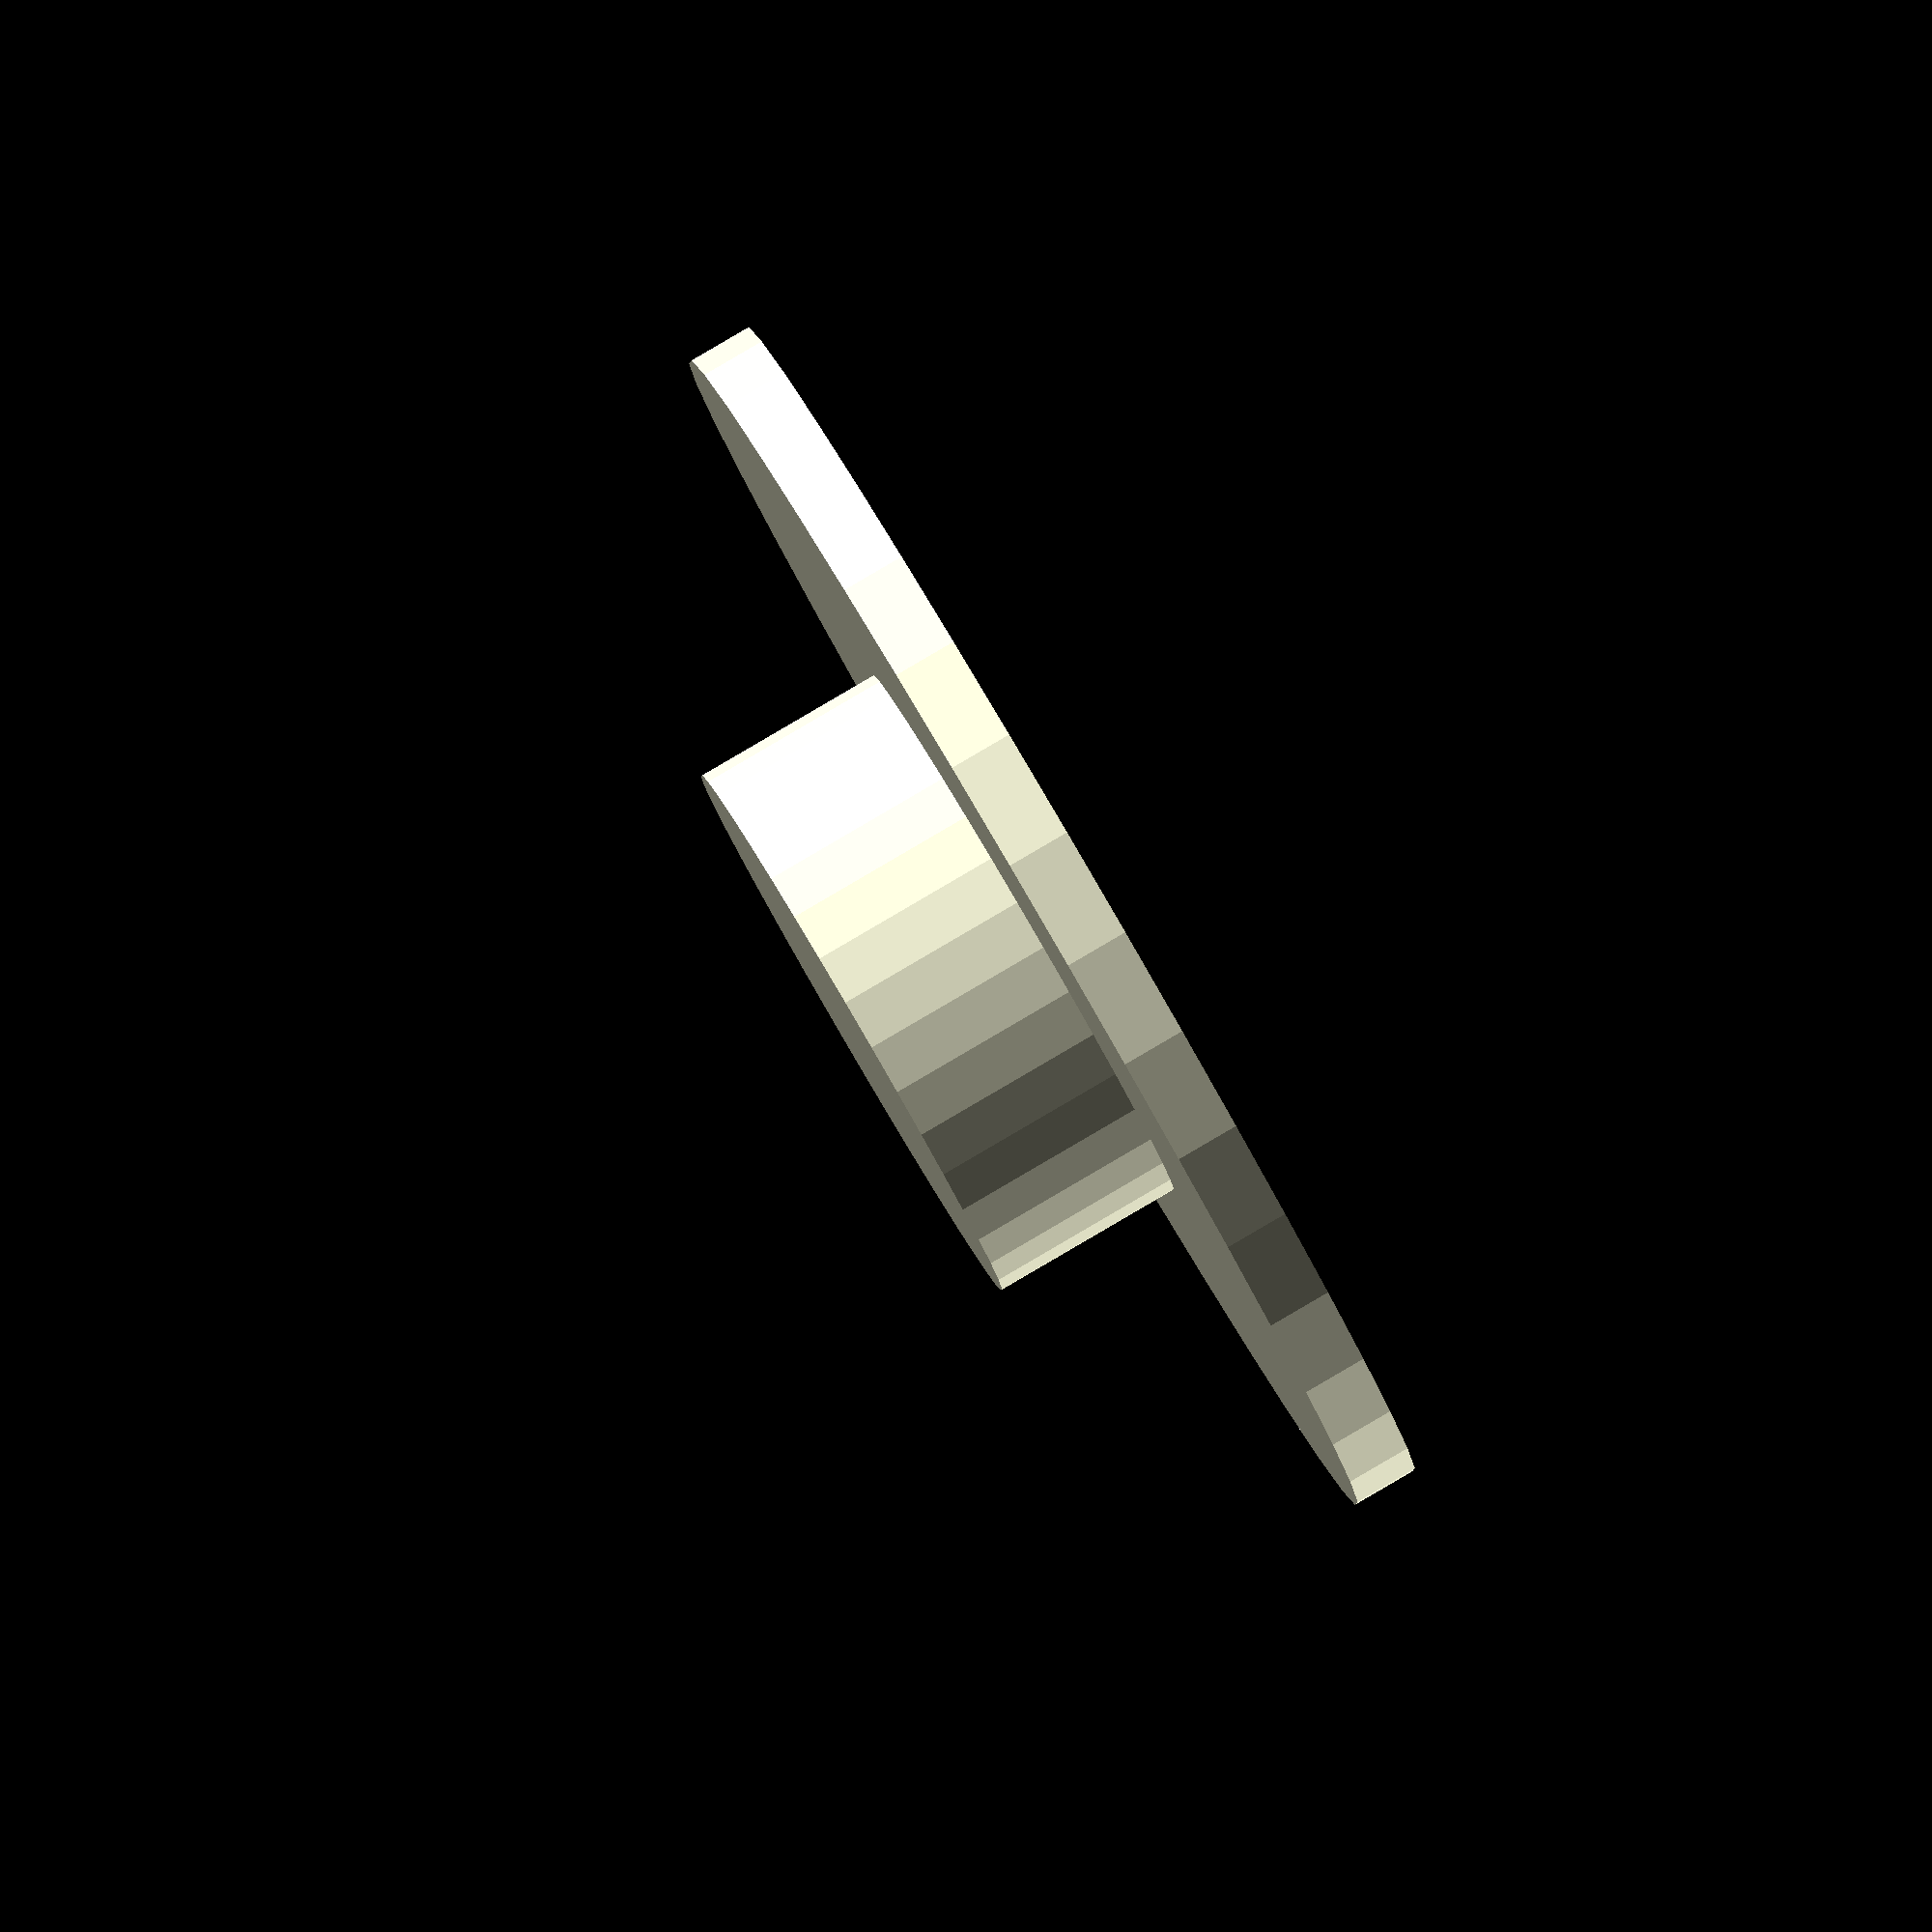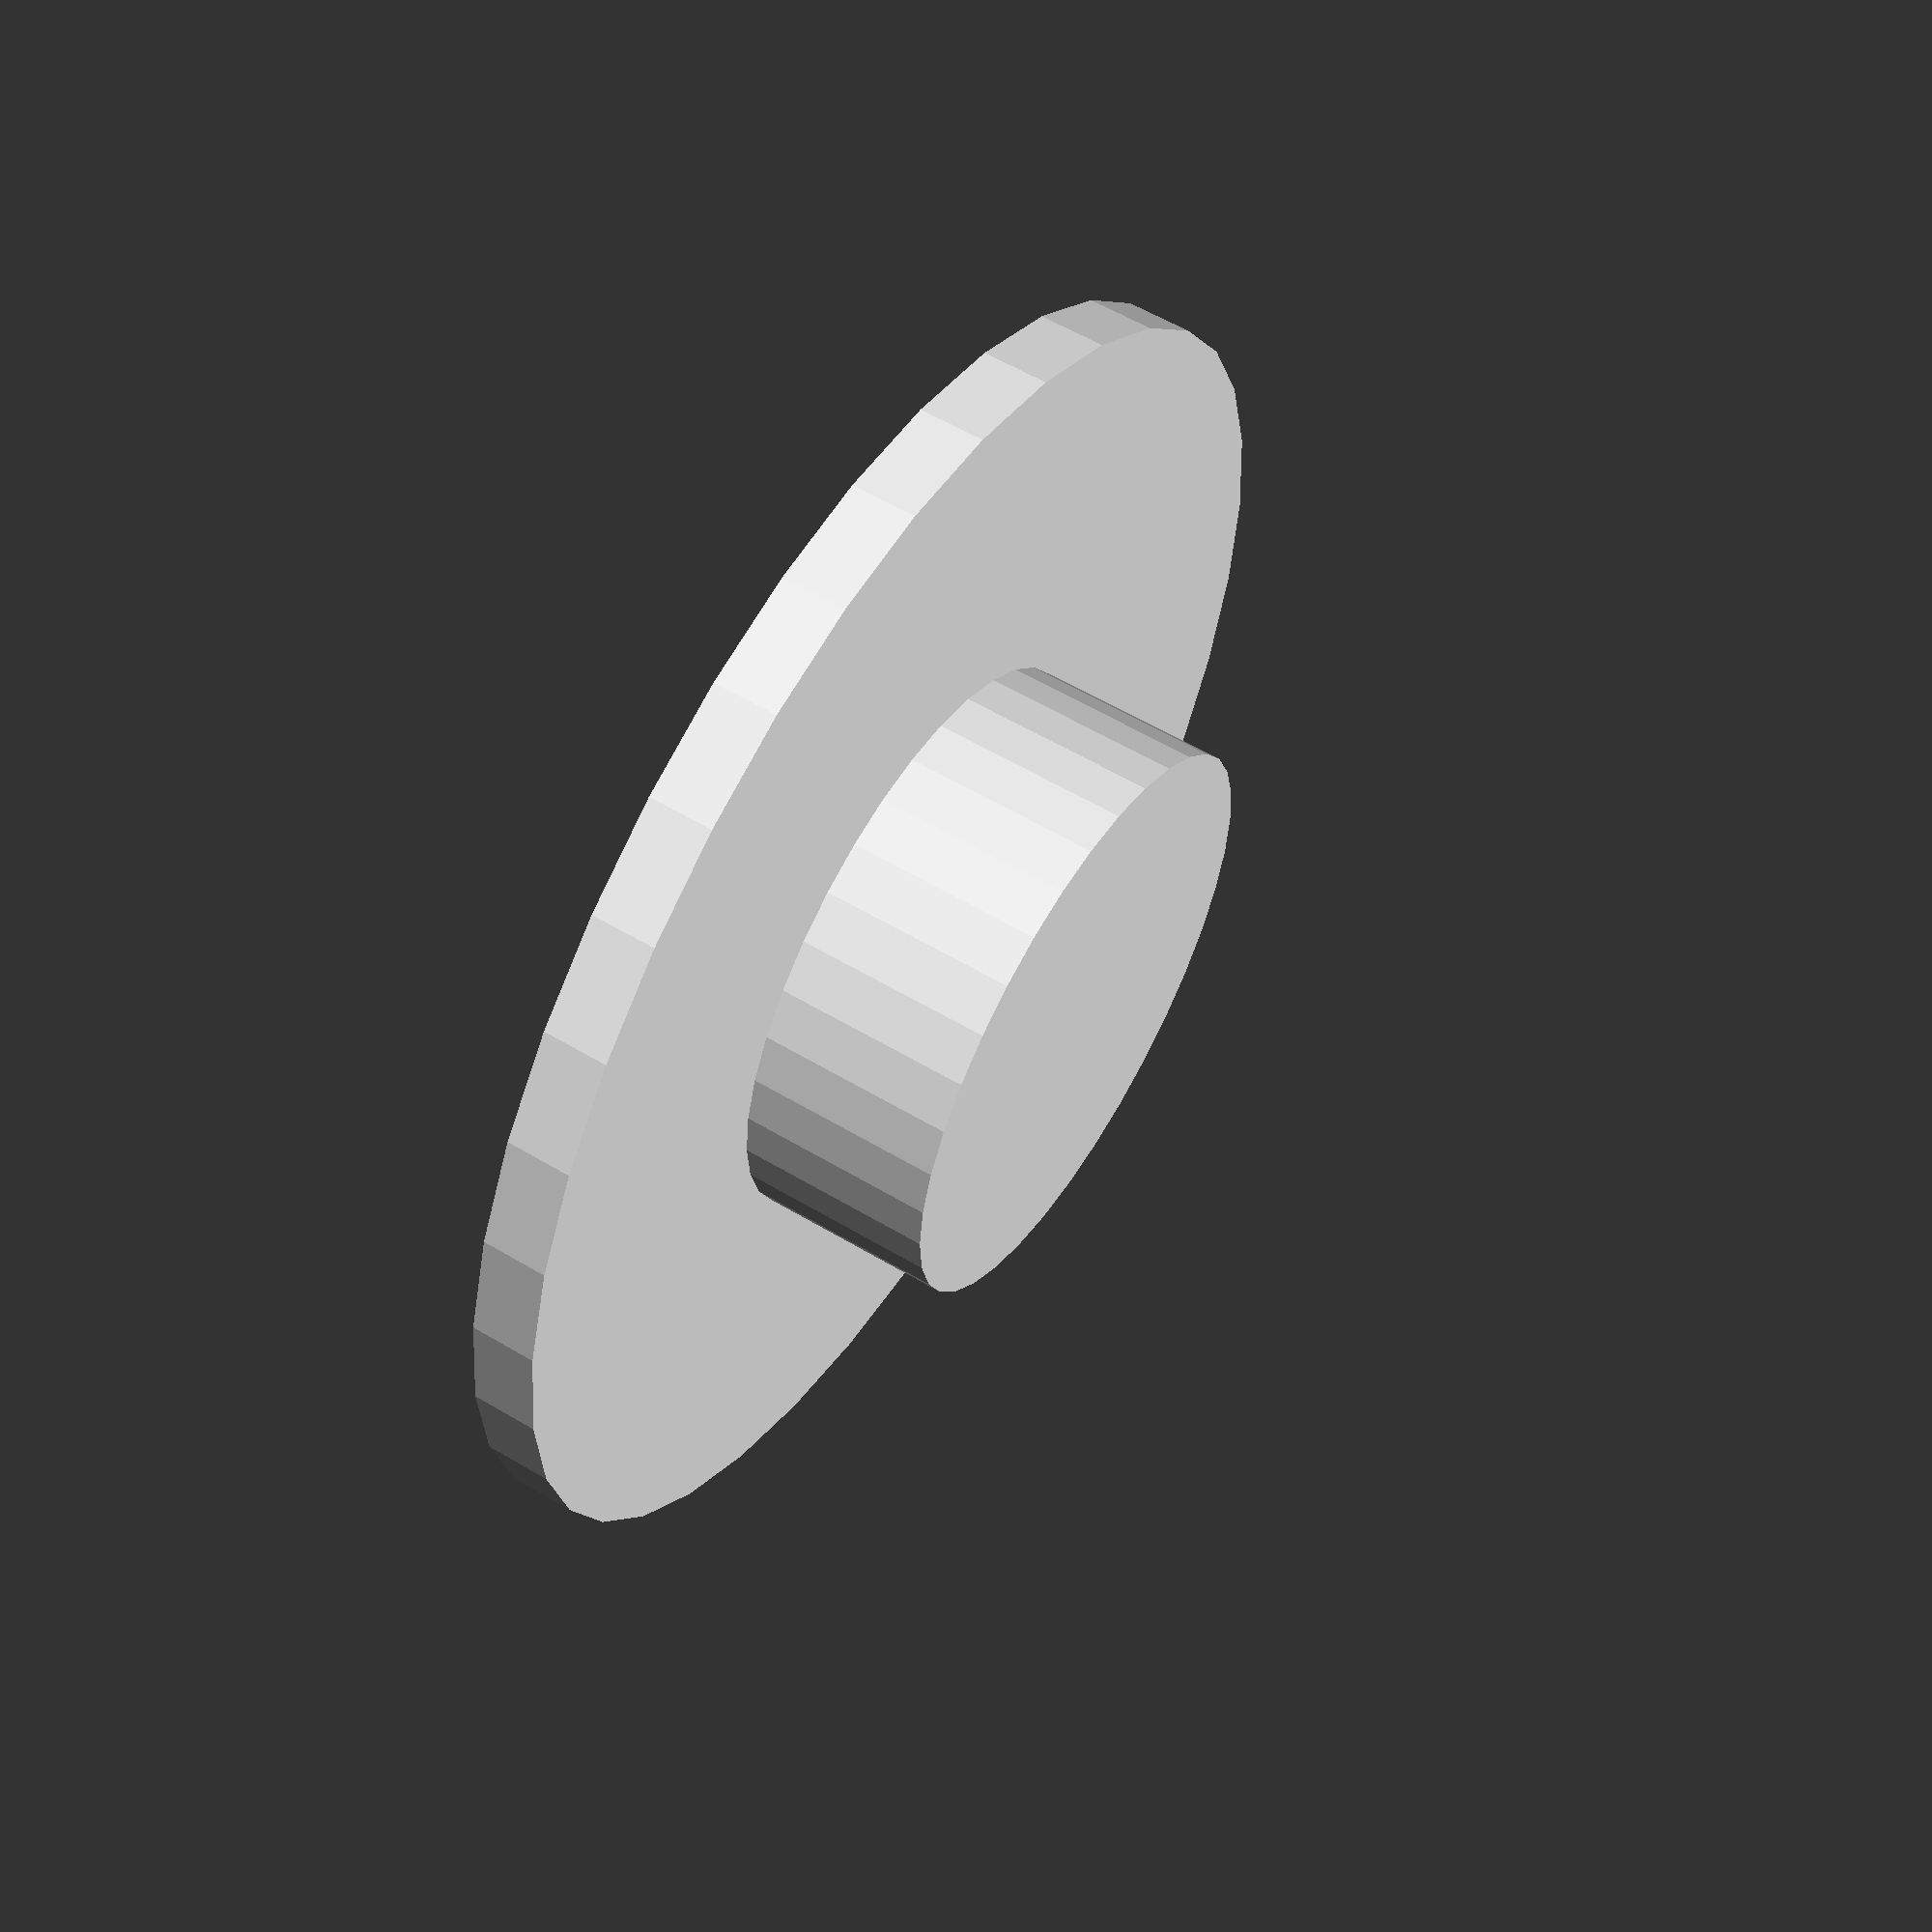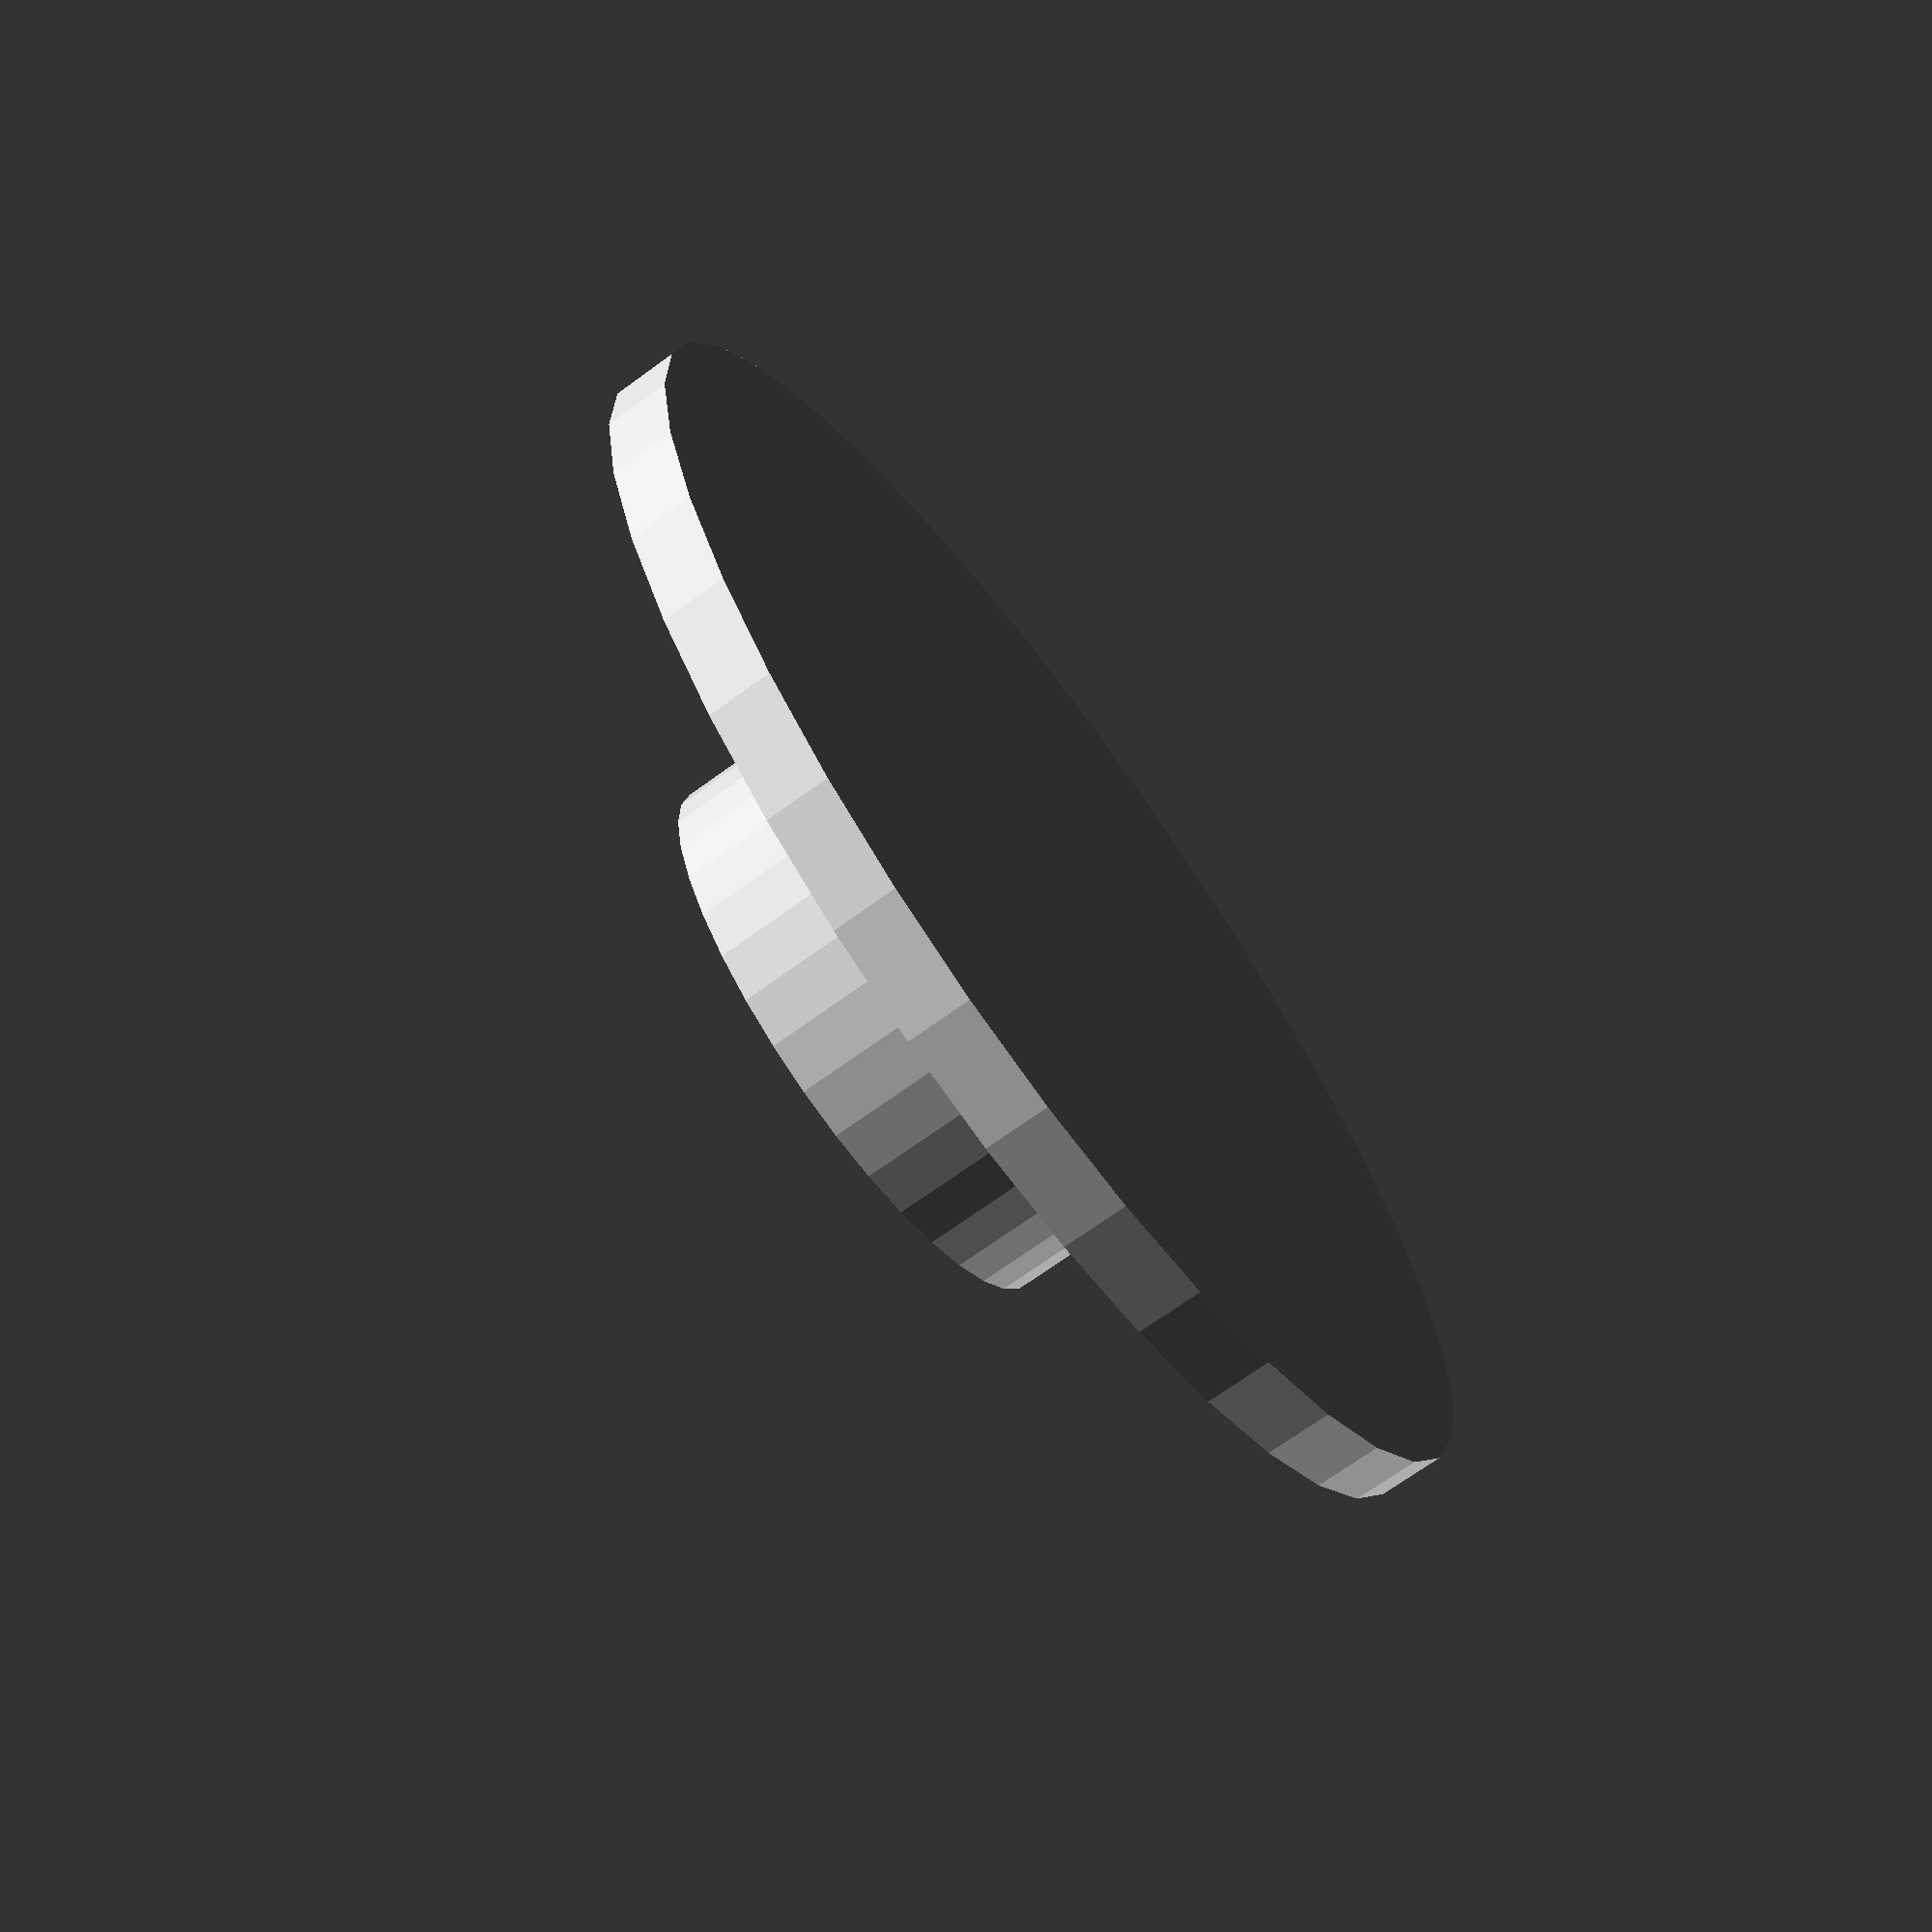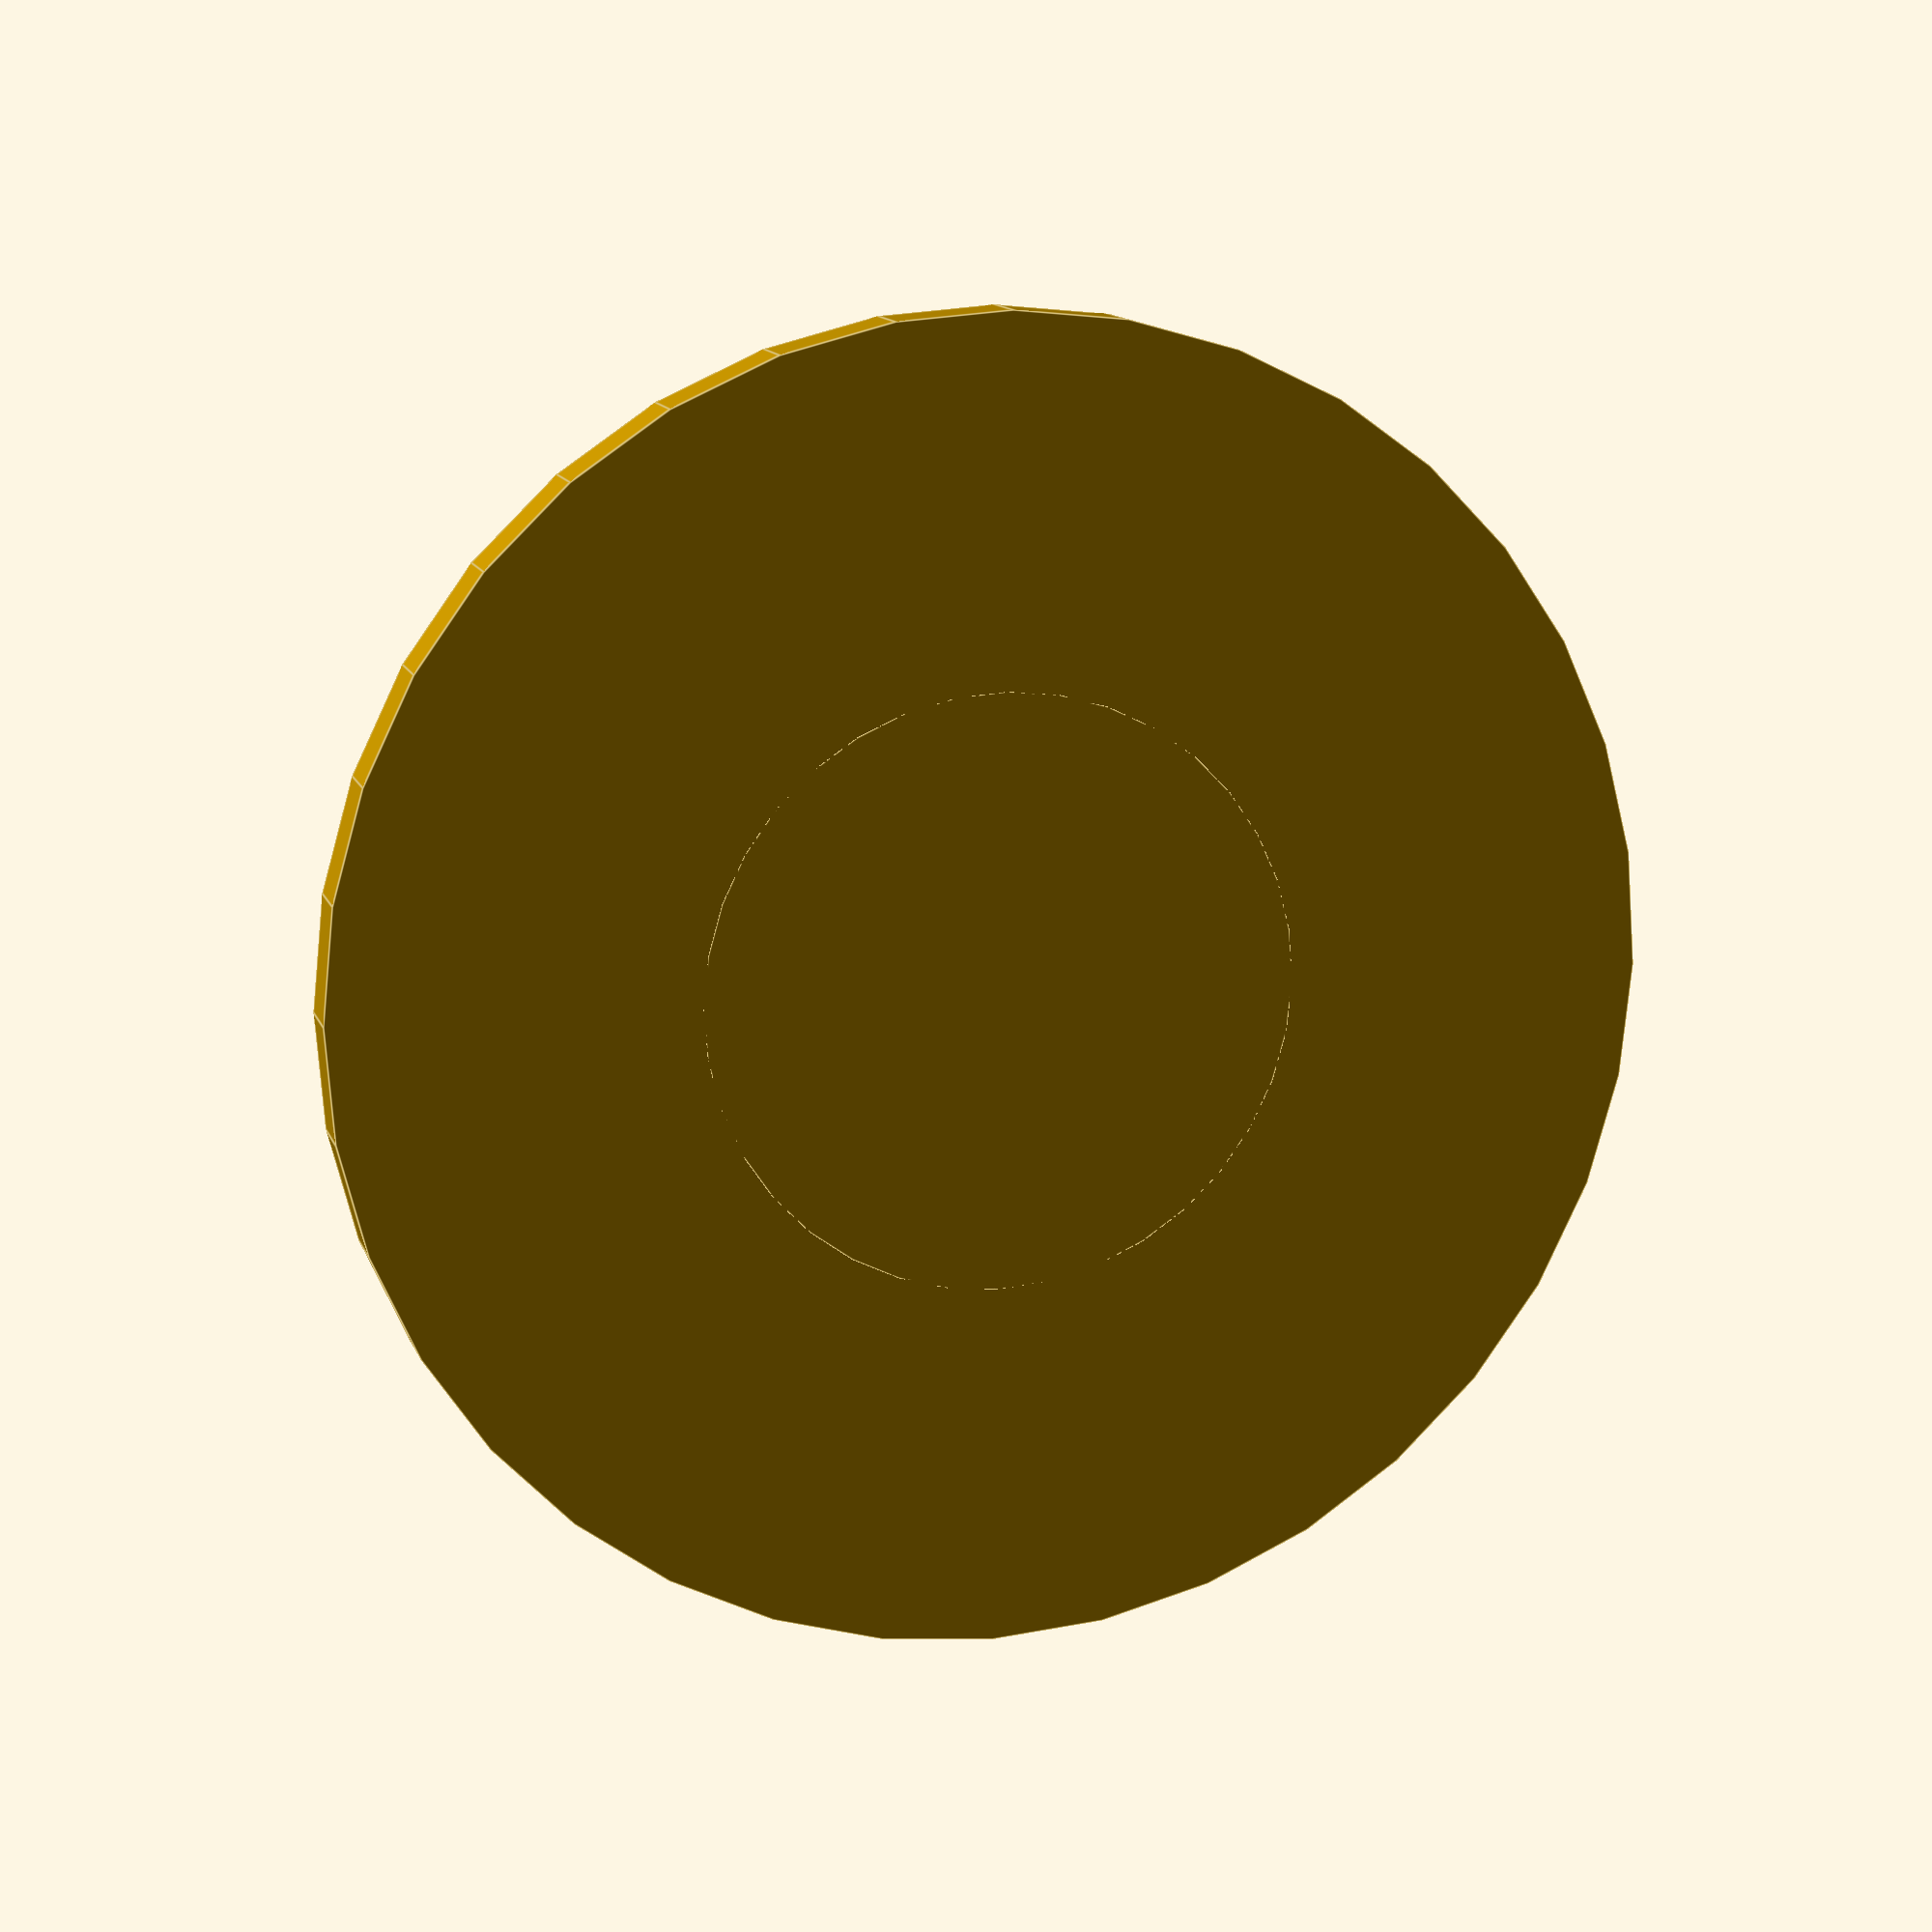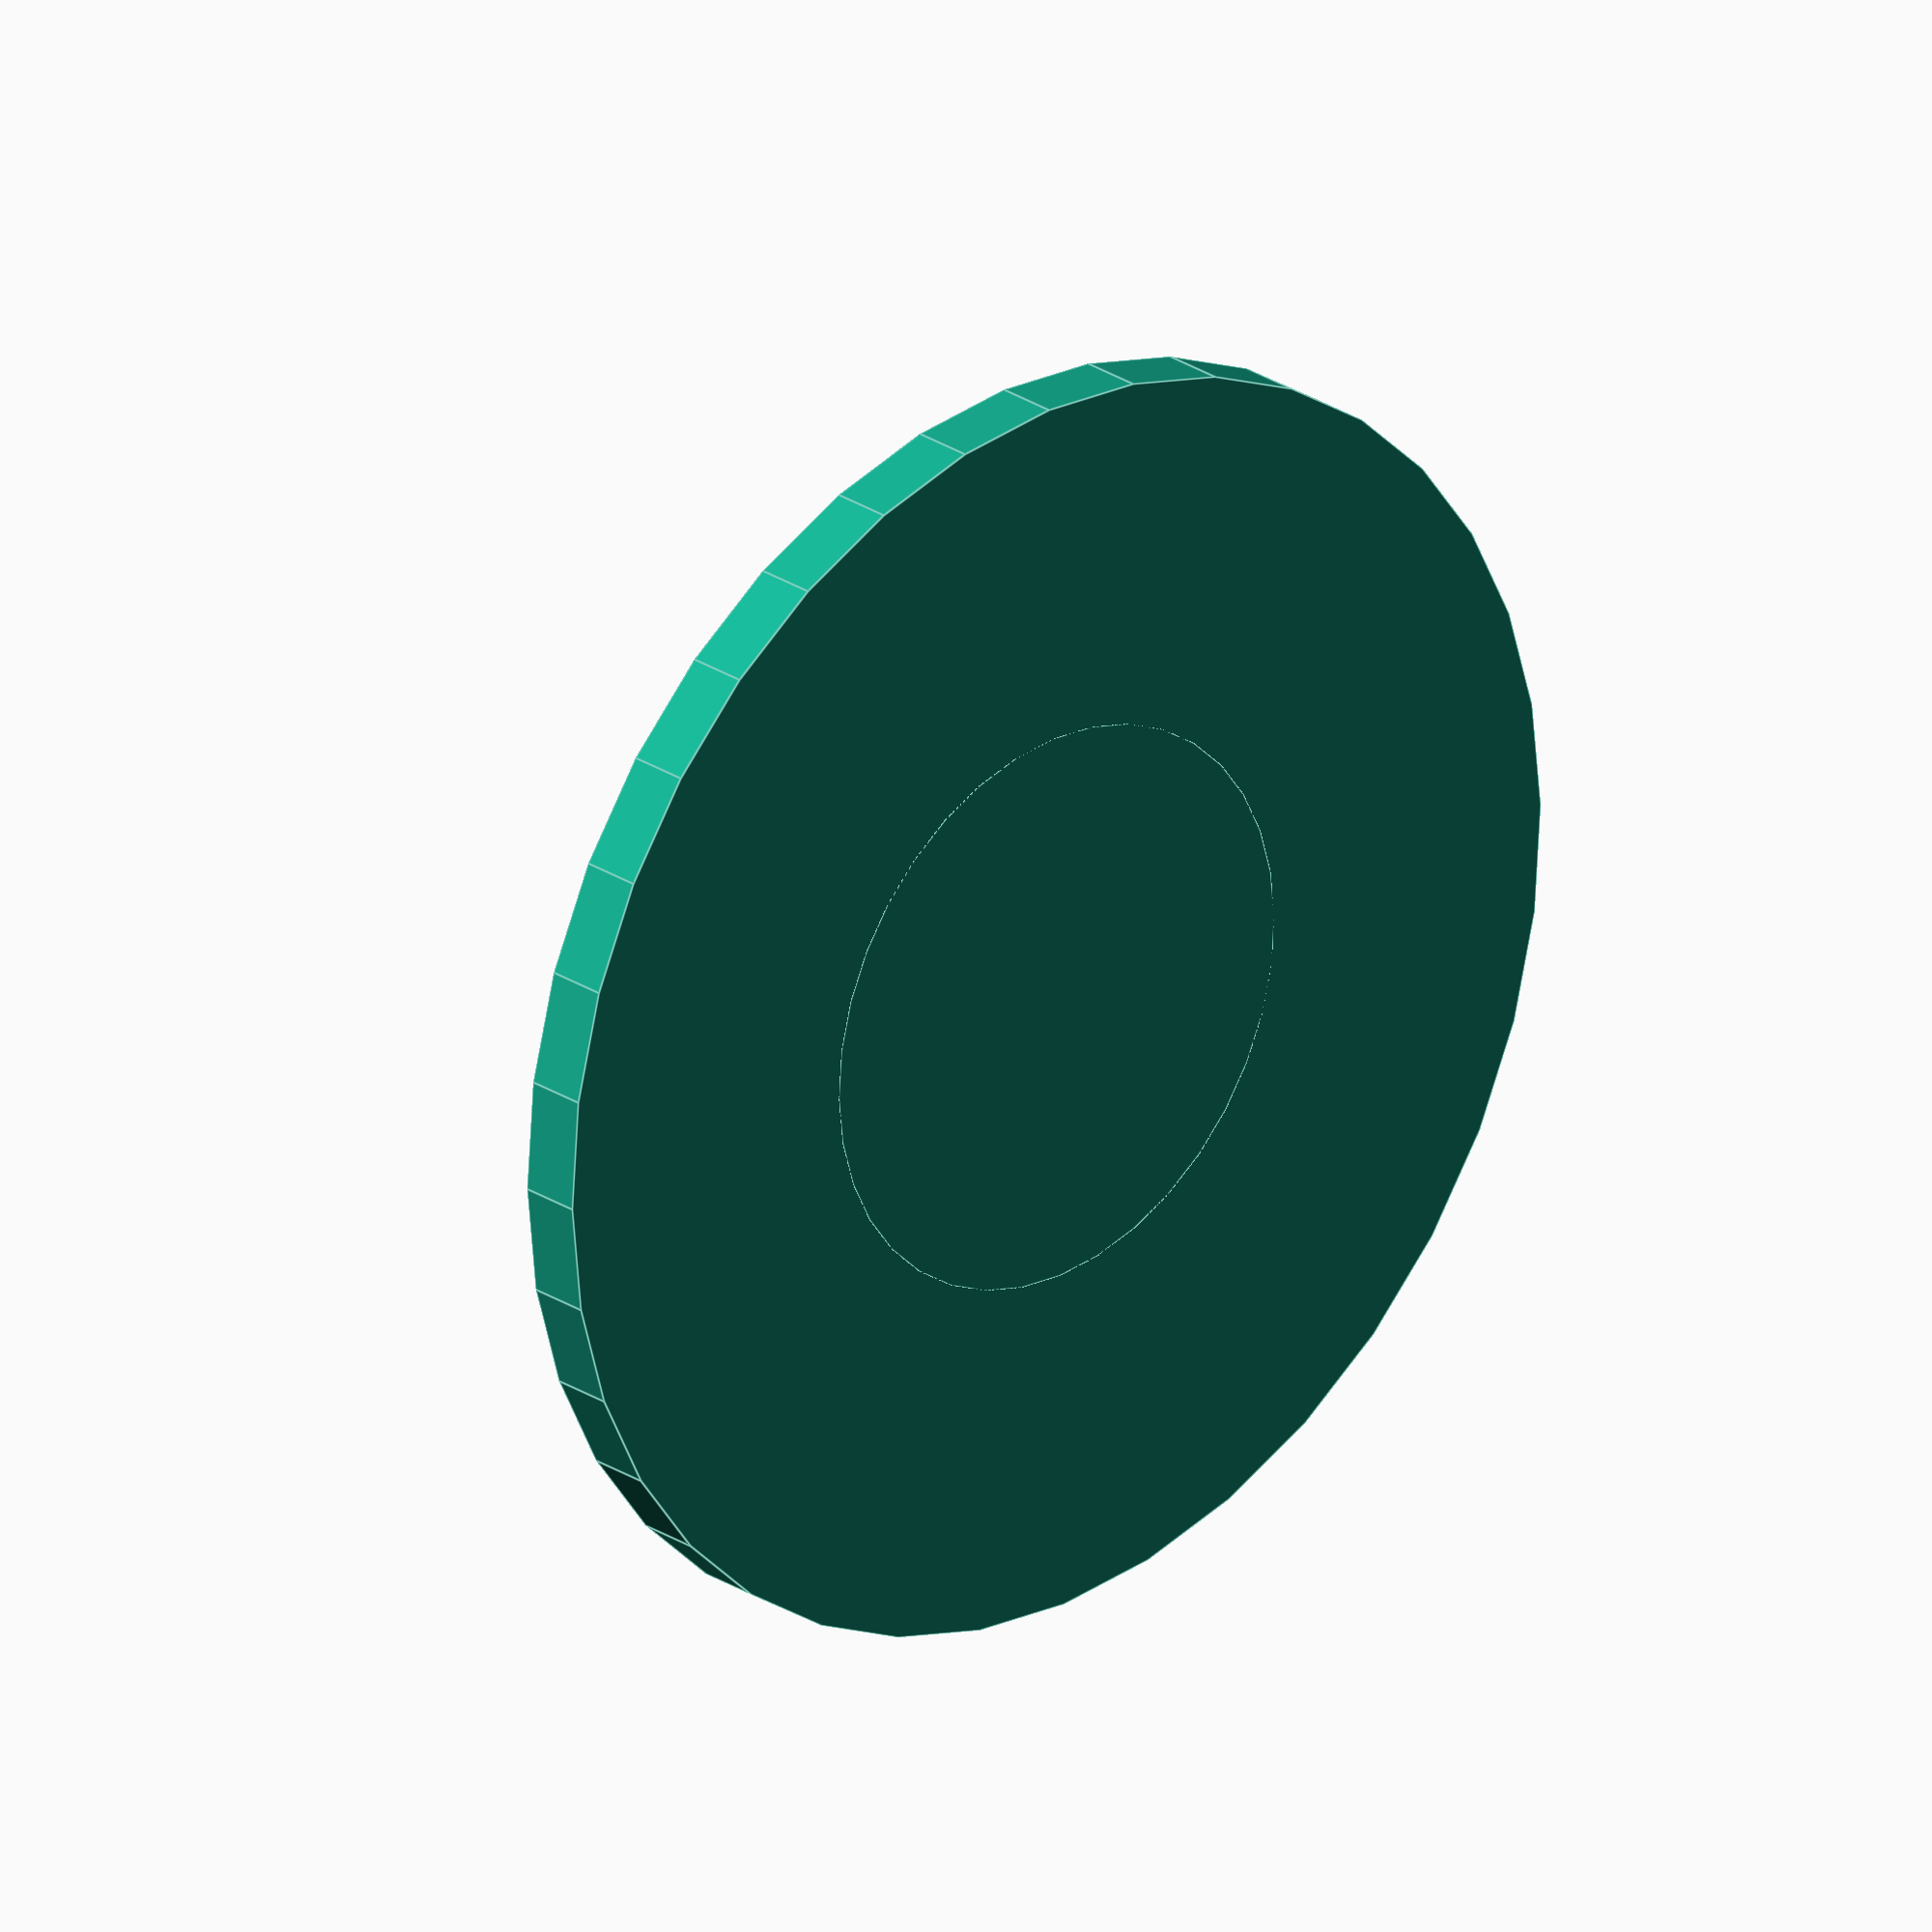
<openscad>
$fn = 36;

module part1()
{
    // inner circle
    difference()
    {
        translate([0,0,0.5]) cylinder(d=20,h=2,center=true);
        cylinder(d=10,h=5,center=true);
    }
    // mount points
    n = 10;
    for( i=[1:n] )
        rotate([0,0,360/n*i])
        {
//            translate([37/2,0,0])
//                cylinder(d1=2, d2=3, h=5); // outer
            translate([17/2,0,0])
                cylinder(d1=2,d2=3,h=5); // inner
        }
}

module part2()
{
    // outer circle
    difference()
    {
    cylinder(d=40,h=3,center=true);
    cylinder(d=35,h=5,center=true);
    }
    // inner cross with low circle below inner circle
    difference()
    {
        union()
        {
            translate([0,0,-1])
                cube([50,5,1],center=true);
            translate([0,0,-1])
                cube([5,50,1],center=true);
            color([1,0,0])
            difference()
            {
                translate([0,0,-1]) cylinder(d=20,h=1,center=true);
                cylinder(d=10,h=5,center=true);
            }
        }
        cylinder(d=10,h=5,center=true);
    }

    // mount points
    n = 10;
    for( i=[1:n] )
        rotate([0,0,360/n*i])
        {
            translate([37/2,0,0])
                cylinder(d1=2, d2=3, h=5); // outer
//            translate([17/2,0,0])
//                cylinder(d1=2,d2=3,h=5); // inner
        }
    }

module part3()
{
    difference()
    {
        translate([0,0,-2]) cylinder(d=20,h=1,center=true);
    //    cylinder(d=10,h=5,center=true);
    }
    translate([0,0,-0.5]) cylinder(d=9,h=4,center=true);
}

part3();
//part2();
//part1();
</openscad>
<views>
elev=273.8 azim=287.7 roll=59.7 proj=o view=wireframe
elev=122.5 azim=71.8 roll=238.2 proj=p view=wireframe
elev=248.6 azim=114.7 roll=53.7 proj=p view=wireframe
elev=347.4 azim=9.2 roll=164.3 proj=p view=edges
elev=334.8 azim=50.9 roll=136.9 proj=o view=edges
</views>
